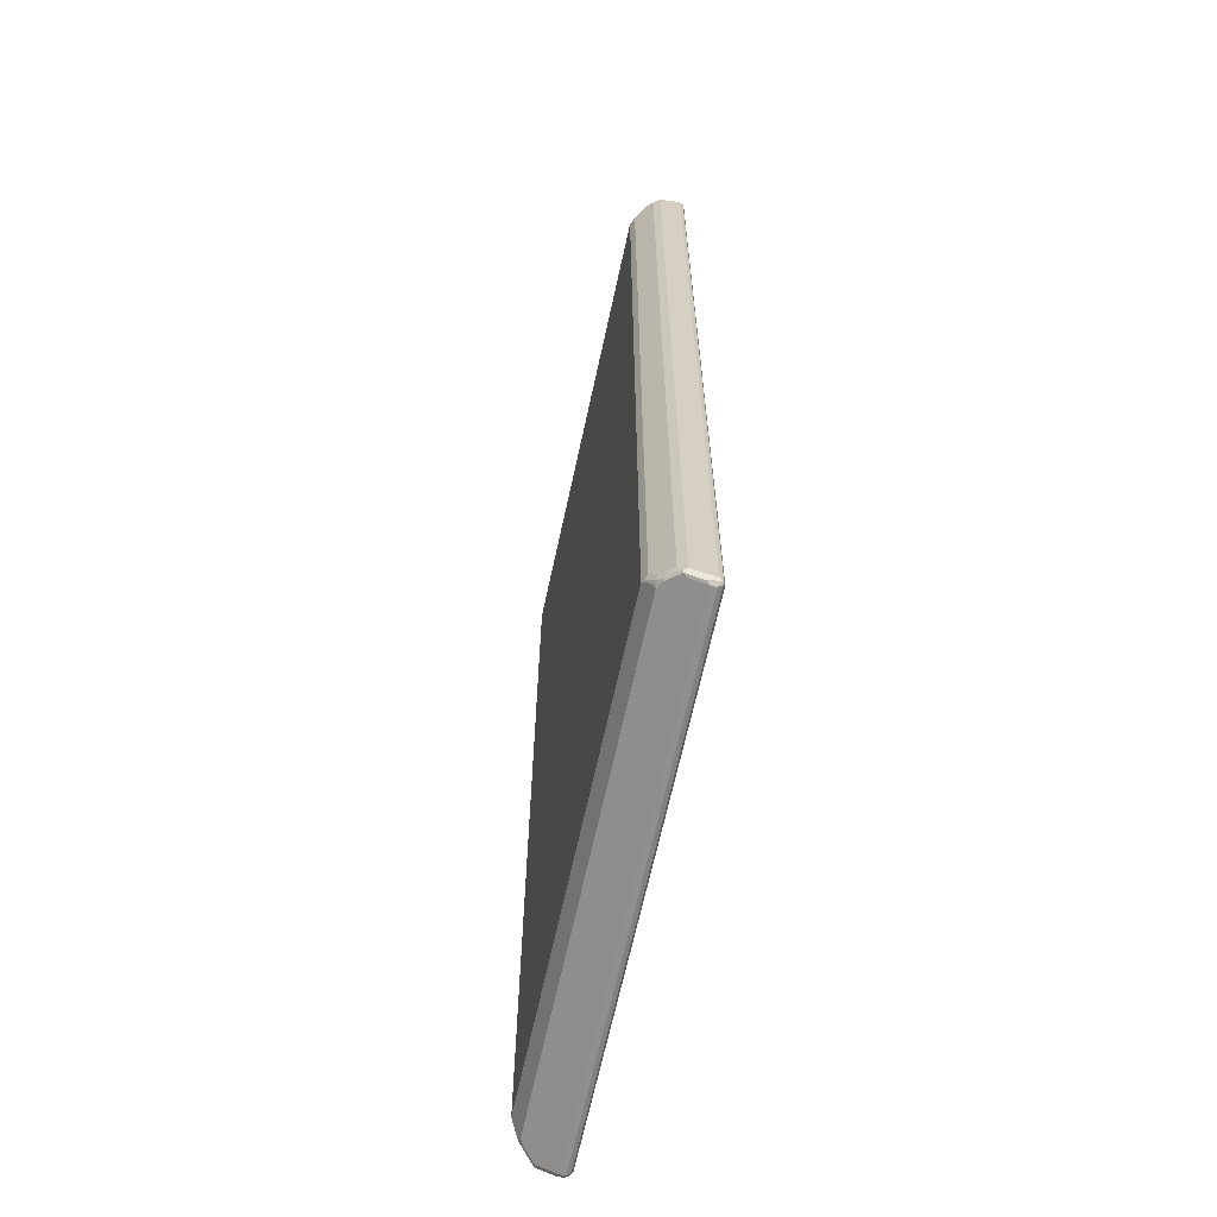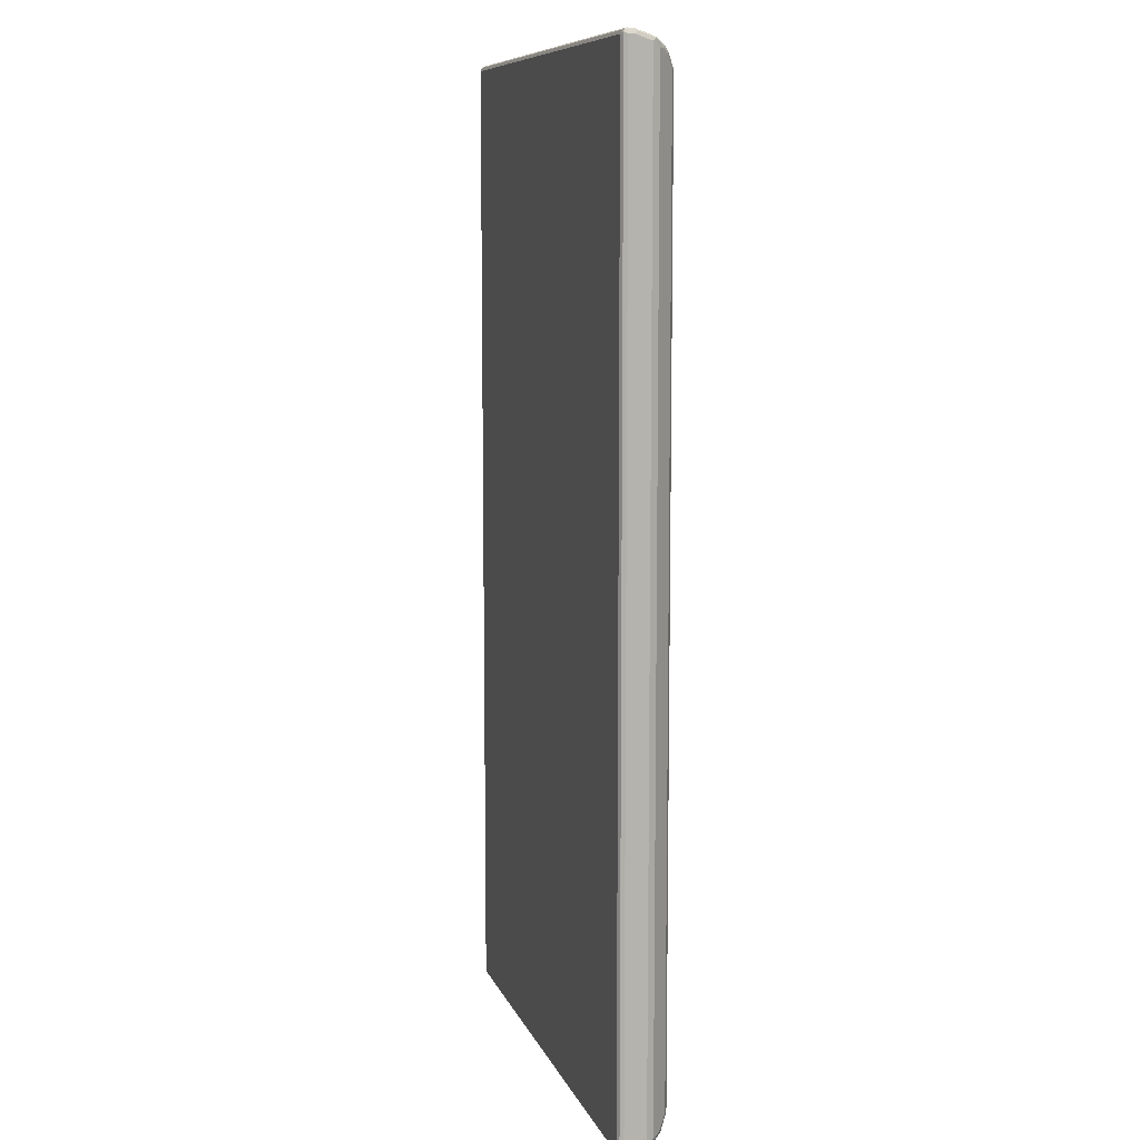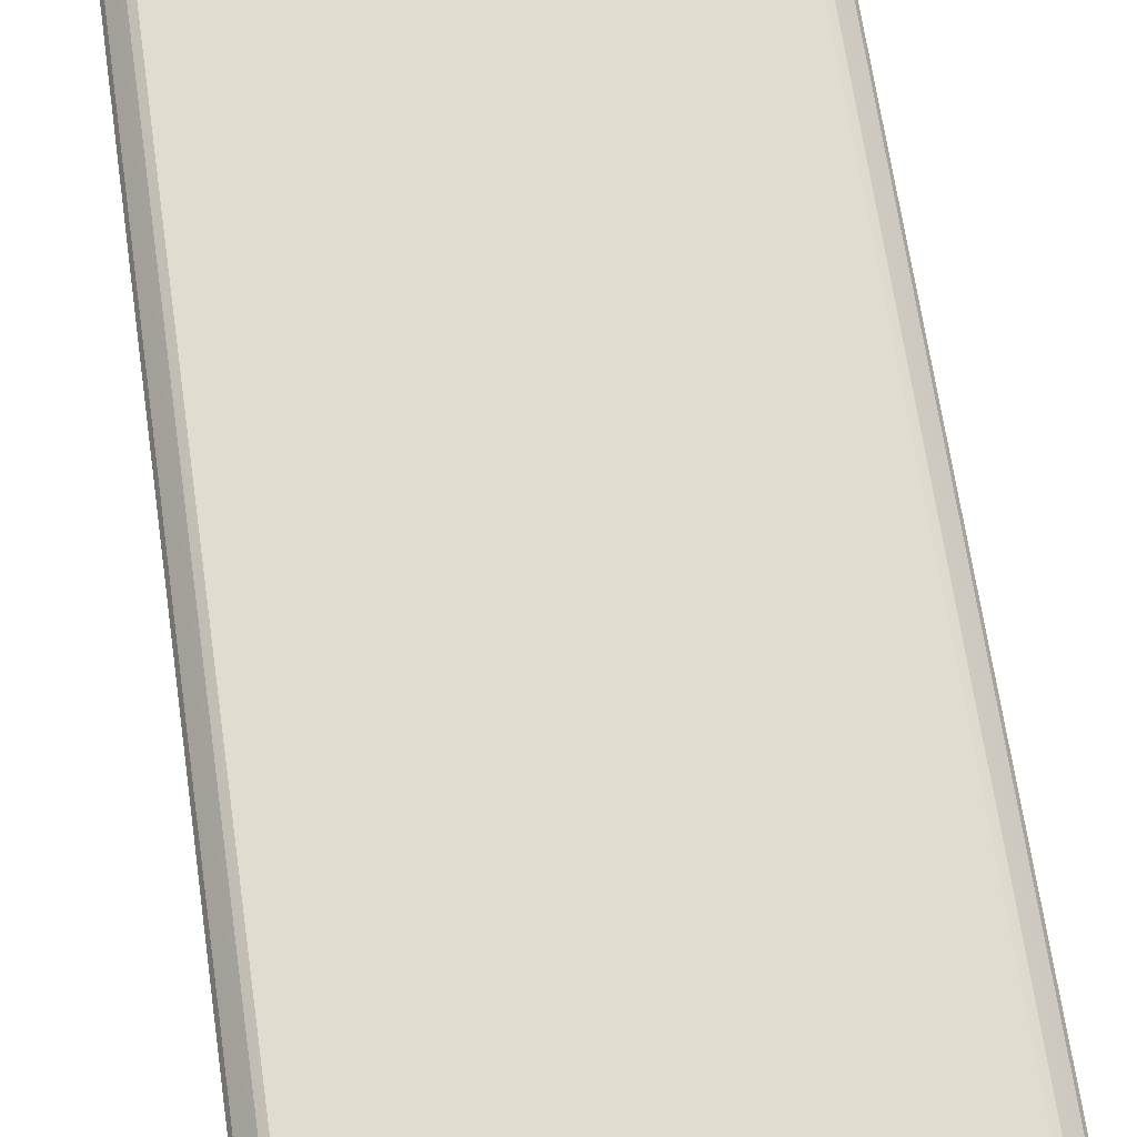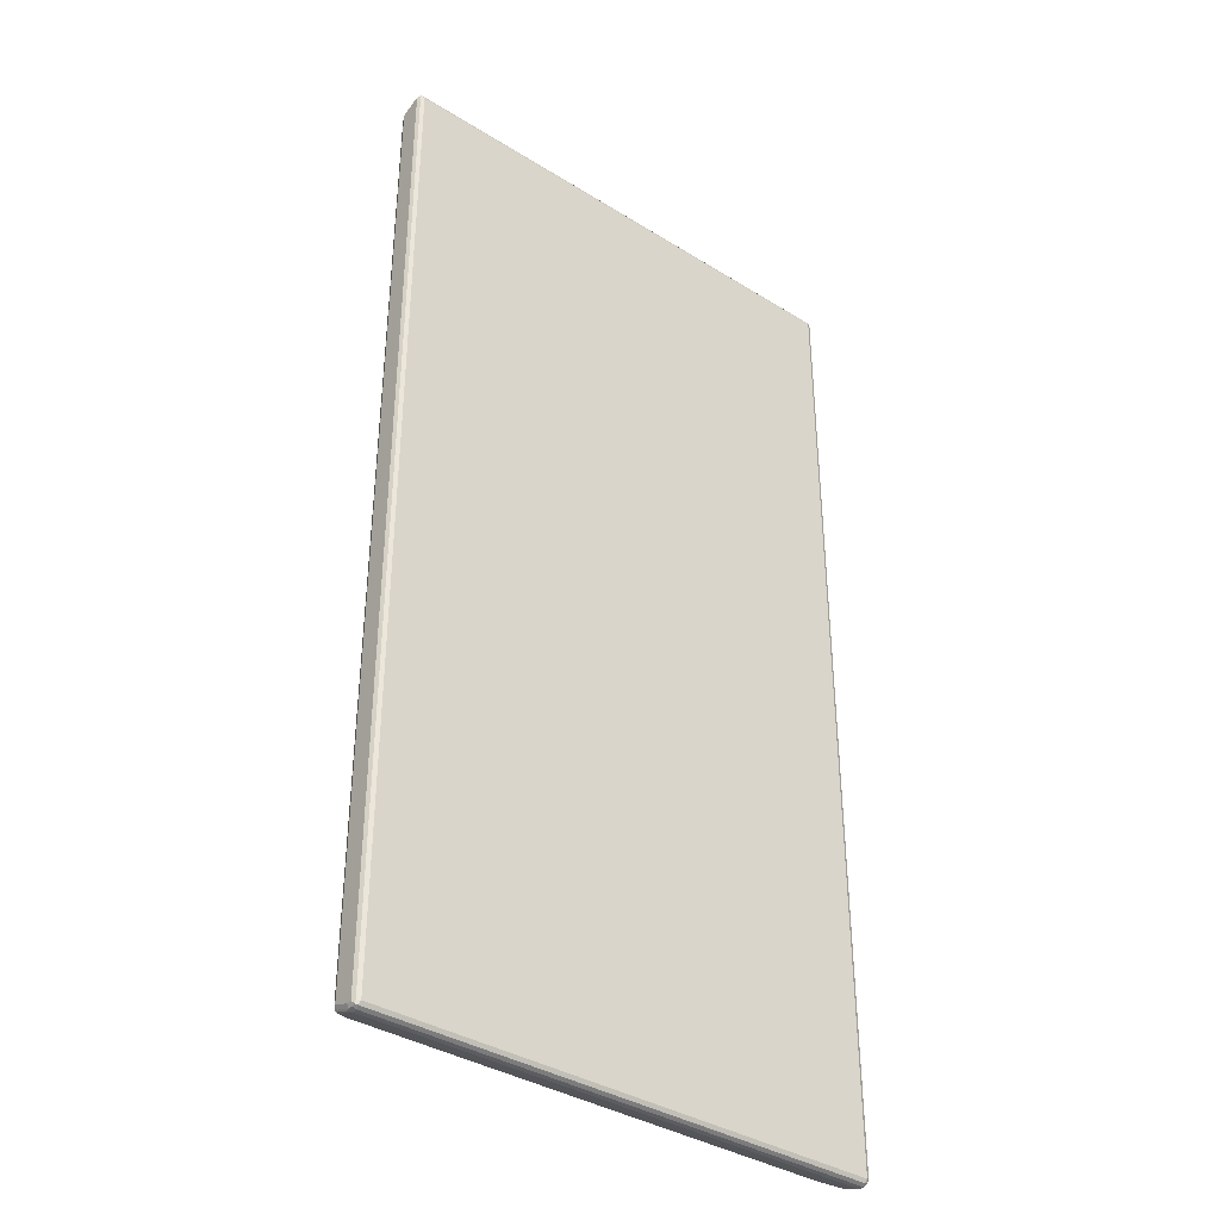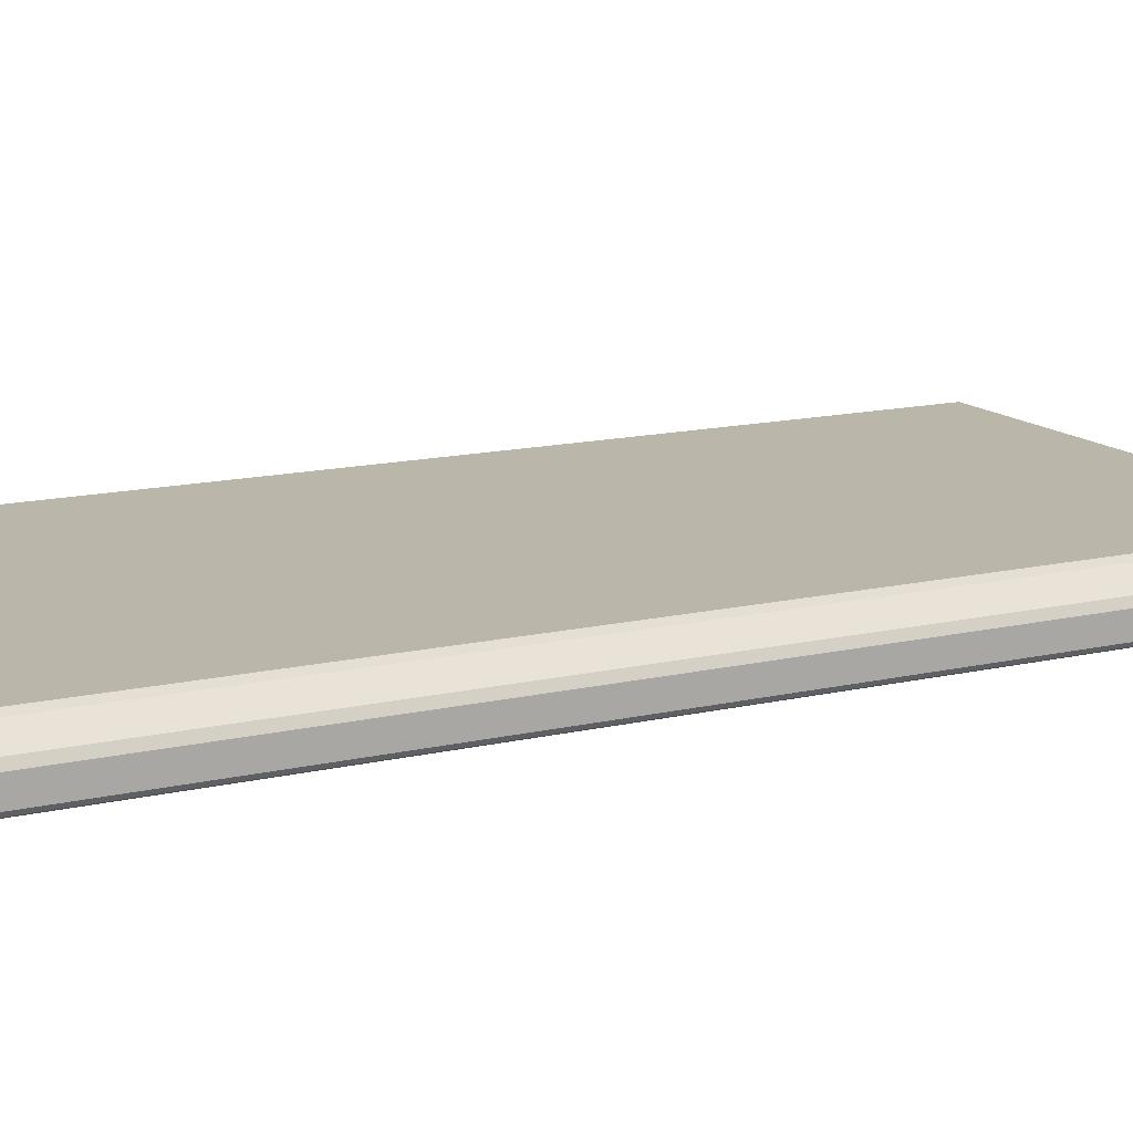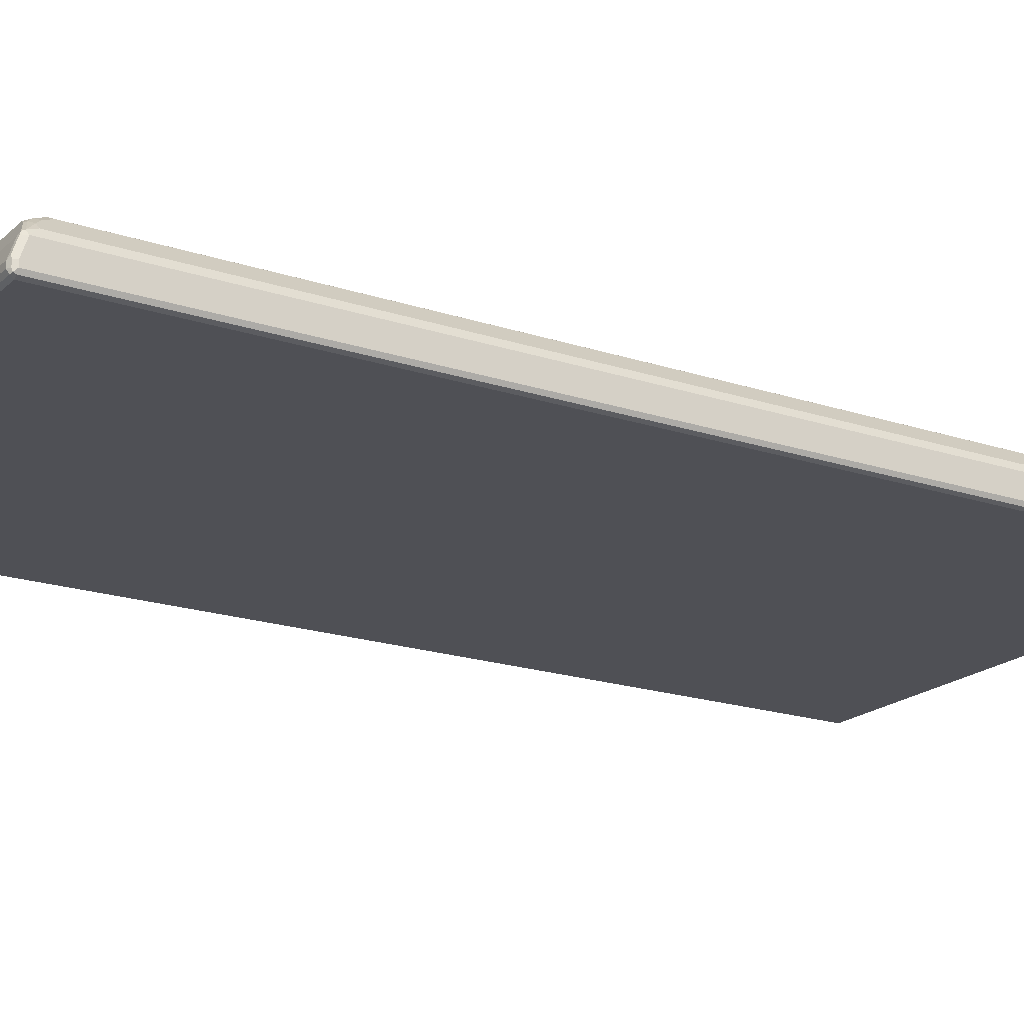
<metadata>
{"format":"obj","ext":"obj","renderer":"f3d","projection":"perspective","resolution":1024,"background":"white","views":[{"elev":-65.4,"azim":77.8,"up":"+Y"},{"elev":9.1,"azim":-105.5,"up":"+Y"},{"elev":69.5,"azim":-8.4,"up":"+Z"},{"elev":-37.0,"azim":141.3,"up":"+Y"},{"elev":13.8,"azim":62.2,"up":"+Z"},{"elev":-19.3,"azim":58.0,"up":"+Z"}]}
</metadata>
<code>
v -0.4528 -0.8584 -0.03773
v -0.4496 -0.8552 -0.04402
v -0.448 -0.8632 -0.04245
v -0.4496 -0.8647 -0.03458
v -0.4528 -0.8584 -0.02829
v -0.4528 0.8584 -0.03773
v -0.4433 -0.8584 -0.04717
v -0.4496 0.8615 -0.04402
v -0.4402 -0.8647 -0.04402
v -0.4433 -0.8679 -0.03773
v -0.4496 -0.8647 -0.02515
v -0.4528 -0.8489 0
v -0.4528 0.8584 -0.02829
v -0.4504 0.8632 -0.02358
v -0.4496 0.8647 -0.03773
v -0.448 0.8655 -0.04245
v 0.4433 -0.8584 -0.04717
v -0.4433 0.8584 -0.04717
v 0.4465 -0.8647 -0.04402
v -0.4433 -0.8679 -0.02829
v 0.4433 -0.8679 -0.03773
v -0.4496 -0.8552 0.00314
v -0.448 -0.8536 0.007074
v -0.4496 -0.8489 0.006289
v -0.4465 -0.8395 0.01258
v -0.4528 0.8489 0
v -0.4465 0.8647 -0.02201
v -0.4433 0.8679 -0.02829
v -0.4496 0.8647 -0.02829
v -0.4504 0.8536 0.00471
v -0.4433 0.8679 -0.03773
v 0.4433 0.8679 -0.03773
v 0.4433 0.8647 -0.04402
v -0.4433 0.8647 -0.04402
v 0.4496 -0.8584 -0.04402
v 0.4504 -0.8632 -0.04245
v 0.4433 0.8584 -0.04717
v 0.448 0.8632 -0.04481
v 0.4433 -0.8679 -0.02829
v -0.4433 -0.8584 0
v 0.448 -0.8655 -0.02358
v 0.4496 -0.8647 -0.03773
v -0.4433 -0.8552 0.006289
v -0.4292 -0.8443 0.02594
v -0.4433 -0.8489 0.01297
v -0.437 -0.8395 0.02201
v -0.4277 -0.83 0.03144
v -0.4465 0.8395 0.01258
v -0.4465 0.8552 0.006289
v 0.4433 0.8679 -0.02829
v -0.4433 0.8584 0
v -0.4316 0.8443 0.02358
v -0.437 0.8395 0.02201
v 0.4496 0.8647 -0.04087
v 0.4496 0.8584 -0.04402
v 0.4528 -0.8584 -0.03773
v 0.4528 -0.8584 -0.02829
v 0.4496 -0.8647 -0.02829
v 0.4528 0.8584 -0.03773
v 0.4433 -0.8584 0
v 0.4292 -0.8467 0.02358
v -0.4339 -0.8521 0.01258
v 0.448 -0.856 0.00471
v -0.4245 -0.8458 0.02515
v -0.4151 -0.8426 0.03144
v -0.4245 -0.8395 0.03183
v -0.4151 -0.8207 0.04127
v -0.4182 -0.8112 0.04087
v -0.4277 0.83 0.03144
v -0.4277 0.8458 0.02515
v 0.4496 0.8647 -0.03144
v 0.4433 0.8584 0
v 0.448 0.8632 -0.02358
v -0.4233 0.8395 0.03066
v 0.4528 -0.8489 0
v 0.4496 -0.8552 0
v 0.4528 0.8584 -0.02829
v 0.4496 -0.8521 0.006289
v 0.4308 -0.8426 0.02515
v 0.4245 -0.8384 0.03066
v 0.4151 -0.8426 0.03144
v -0.4198 -0.8348 0.03538
v -0.4104 -0.8159 0.04481
v -0.4182 0.8112 0.04087
v -0.4127 0.8159 0.04245
v -0.4222 0.8348 0.03301
v 0.4214 0.8458 0.02515
v -0.4182 0.8363 0.03458
v -0.4119 0.8426 0.03144
v 0.4496 0.8552 -0.00314
v 0.437 0.8521 0.01258
v 0.4449 0.8506 0.011
v 0.448 0.8536 0.00471
v 0.4465 -0.8363 0.01258
v 0.4528 0.8489 0
v 0.437 -0.8363 0.02201
v 0.4277 -0.827 0.03144
v 0.4214 -0.8333 0.03458
v 0.4198 -0.8372 0.03301
v 0.4151 -0.83 0.03773
v 0.4056 -0.8112 0.04717
v -0.4056 -0.8112 0.04717
v -0.4056 0.8112 0.04717
v -0.4088 0.8175 0.04402
v -0.4151 0.83 0.03773
v 0.4182 0.8426 0.03144
v 0.4261 0.8411 0.02987
v 0.437 0.8426 0.02201
v 0.4465 0.8426 0.01258
v 0.4182 -0.8081 0.04087
v 0.4119 -0.8144 0.04402
v 0.4277 0.8333 0.03144
v 0.4056 0.8112 0.04717
v 0.4151 0.83 0.03773
v 0.4182 0.8144 0.04087
v 0.4167 0.8222 0.0393
f 1 2 3
f 61 80 81
f 61 81 65
f 63 76 78
f 65 81 82
f 65 82 66
f 66 82 67
f 67 82 83
f 67 83 68
f 68 83 84
f 69 84 85
f 69 85 86
f 61 79 80
f 69 86 74
f 70 88 89
f 70 89 106
f 70 106 87
f 71 73 90
f 71 90 77
f 72 91 92
f 72 92 93
f 73 93 90
f 74 86 88
f 75 94 78
f 75 78 76
f 70 74 88
f 61 78 79
f 61 63 78
f 61 64 62
f 47 67 68
f 47 68 84
f 47 84 69
f 48 69 53
f 49 52 70
f 49 70 51
f 50 72 93
f 50 93 73
f 50 73 71
f 51 70 87
f 51 87 91
f 51 91 72
f 52 53 74
f 52 74 70
f 53 69 74
f 54 71 77
f 54 77 59
f 56 59 77
f 56 77 95
f 56 95 75
f 56 75 57
f 57 75 76
f 57 76 58
f 60 63 61
f 61 65 64
f 75 95 109
f 47 66 67
f 75 109 94
f 78 94 96
f 92 95 93
f 92 107 108
f 94 97 96
f 94 109 112
f 94 112 97
f 97 110 111
f 97 111 98
f 97 112 115
f 97 115 110
f 98 111 101
f 98 101 100
f 92 109 95
f 101 111 110
f 101 115 113
f 101 113 103
f 101 103 102
f 103 105 104
f 106 113 114
f 106 114 107
f 107 114 116
f 107 116 112
f 107 112 108
f 108 112 109
f 112 116 115
f 101 110 115
f 92 108 109
f 91 107 92
f 91 106 107
f 78 96 79
f 79 96 97
f 79 97 98
f 79 98 80
f 80 98 99
f 80 99 81
f 81 99 98
f 81 98 100
f 81 100 101
f 81 101 82
f 82 101 83
f 83 101 102
f 83 102 103
f 83 103 84
f 84 103 85
f 85 103 104
f 85 104 86
f 86 104 105
f 86 105 88
f 87 106 91
f 88 105 89
f 89 105 103
f 89 103 113
f 89 113 106
f 90 93 95
f 77 90 95
f 46 66 47
f 45 66 46
f 44 65 66
f 9 21 10
f 10 21 39
f 10 39 20
f 11 20 40
f 11 40 22
f 12 22 23
f 12 23 24
f 12 24 25
f 12 25 48
f 12 48 26
f 13 26 30
f 9 19 21
f 13 30 14
f 14 28 29
f 14 29 15
f 14 30 49
f 14 49 27
f 15 29 16
f 16 28 31
f 16 31 32
f 16 32 33
f 16 33 34
f 16 34 18
f 16 29 28
f 14 27 28
f 8 16 18
f 7 37 17
f 7 18 37
f 1 3 4
f 1 4 11
f 1 11 5
f 1 5 12
f 1 12 26
f 1 26 13
f 1 13 6
f 1 6 8
f 1 8 2
f 2 7 3
f 2 8 18
f 2 18 7
f 3 7 9
f 3 9 10
f 3 10 4
f 4 10 20
f 4 20 11
f 5 11 22
f 5 22 12
f 6 13 14
f 6 14 15
f 6 15 16
f 6 16 8
f 7 17 19
f 7 19 9
f 17 35 36
f 17 36 19
f 17 37 55
f 17 55 35
f 30 53 52
f 32 54 38
f 32 38 33
f 32 50 71
f 32 71 54
f 33 38 34
f 35 55 36
f 36 56 57
f 36 57 58
f 36 58 42
f 36 55 59
f 36 59 56
f 37 38 55
f 38 54 59
f 38 59 55
f 39 41 63
f 39 63 60
f 40 60 61
f 40 61 62
f 40 62 43
f 41 42 58
f 41 58 76
f 41 76 63
f 43 62 64
f 44 64 65
f 30 48 53
f 113 115 116
f 30 52 49
f 28 51 72
f 18 34 38
f 18 38 37
f 19 36 21
f 20 39 60
f 20 60 40
f 21 41 39
f 21 36 42
f 21 42 41
f 22 40 23
f 23 40 43
f 23 43 64
f 23 64 44
f 23 44 66
f 23 66 45
f 23 45 46
f 23 46 25
f 23 25 24
f 25 46 47
f 25 47 69
f 25 69 48
f 26 48 30
f 27 49 51
f 27 51 28
f 28 50 32
f 28 32 31
f 28 72 50
f 113 116 114

</code>
